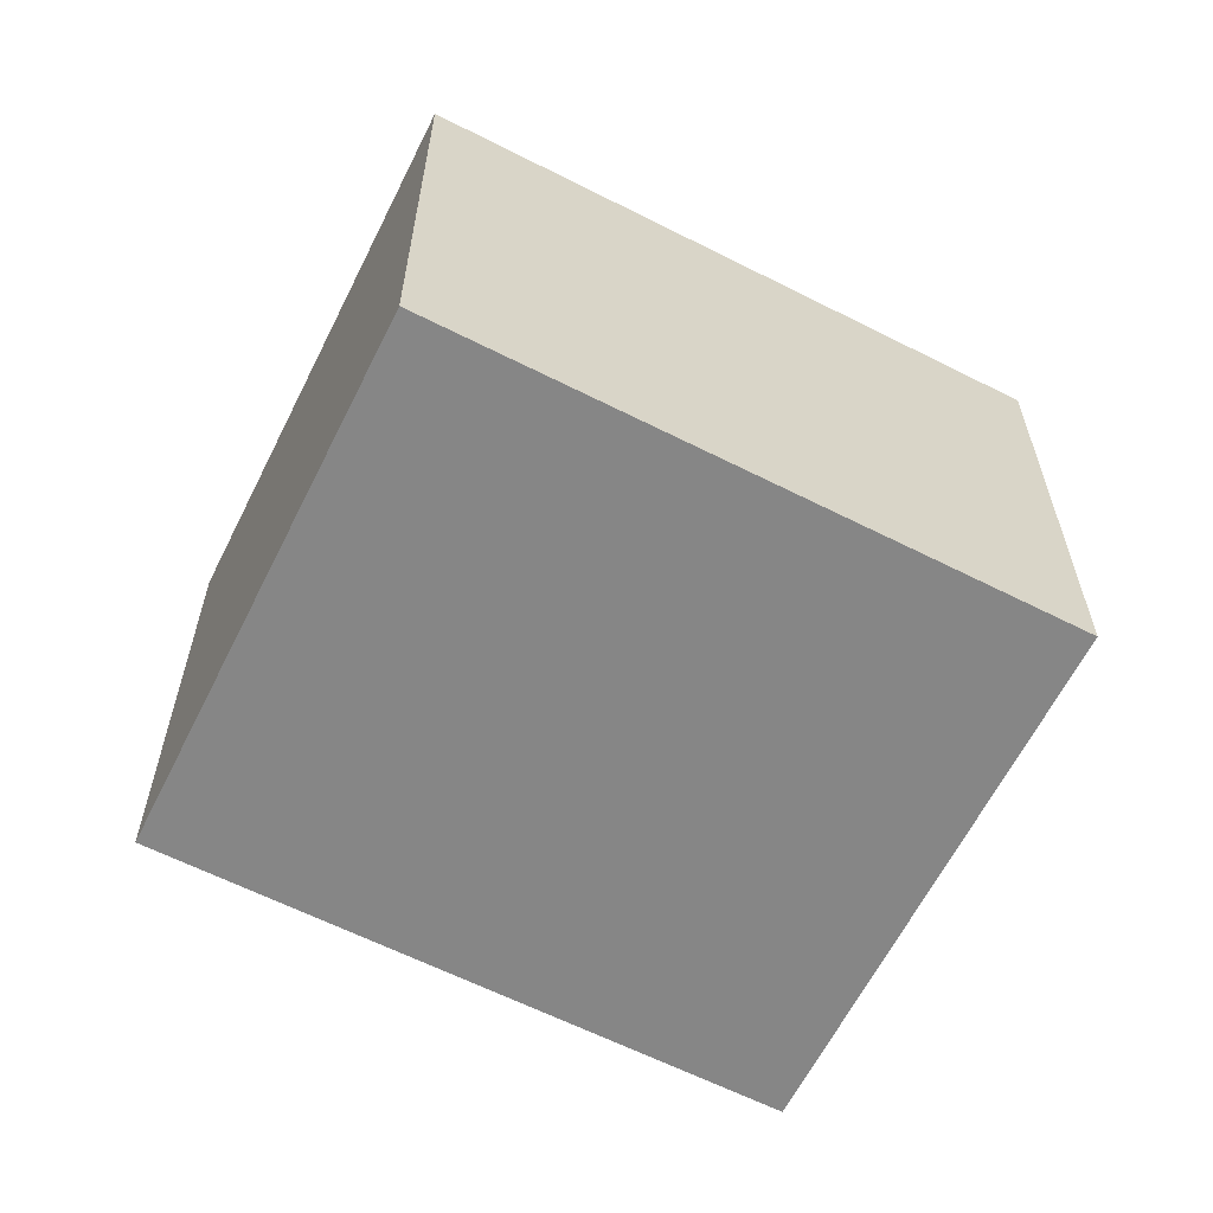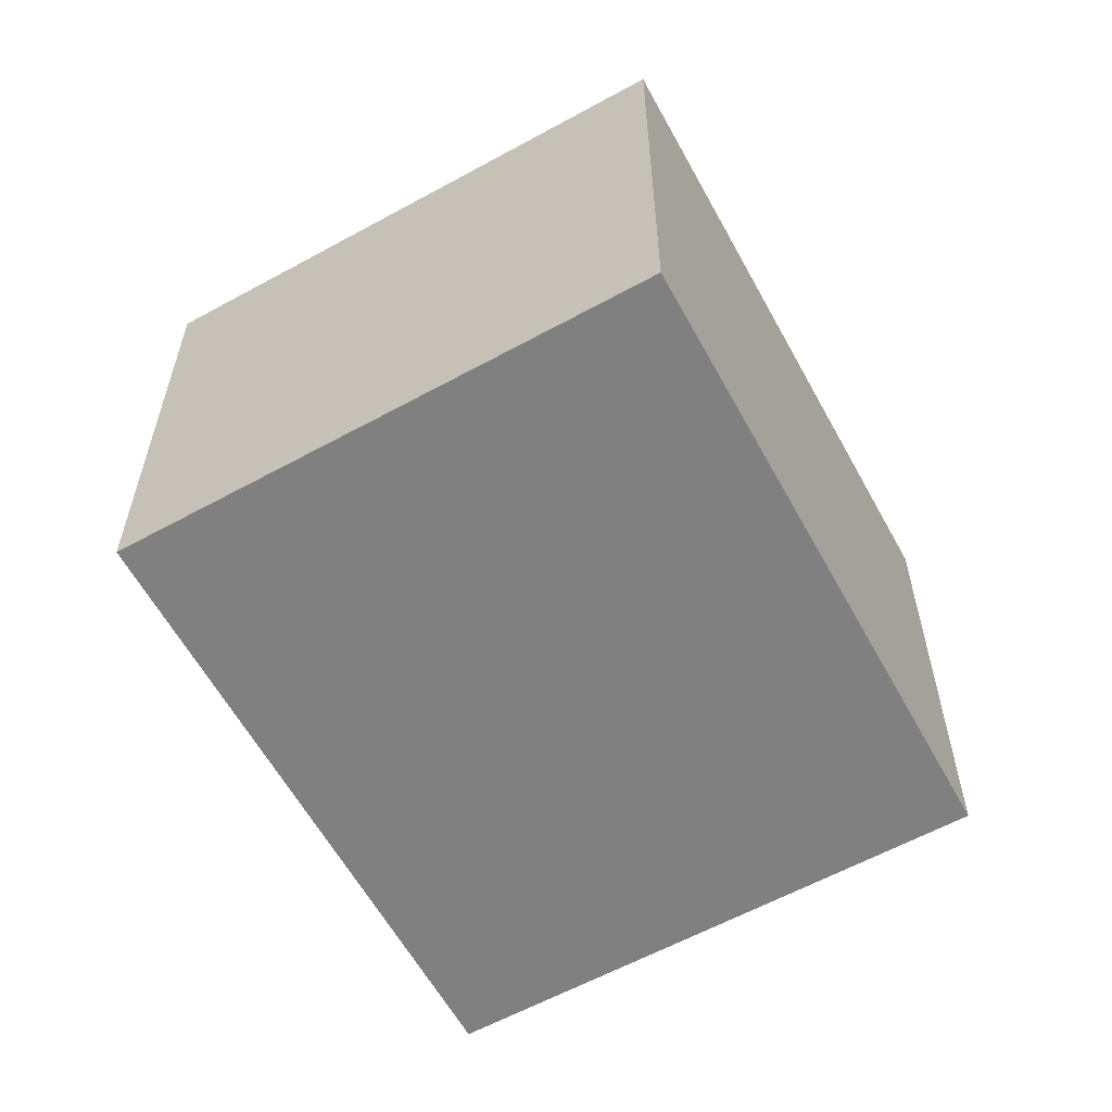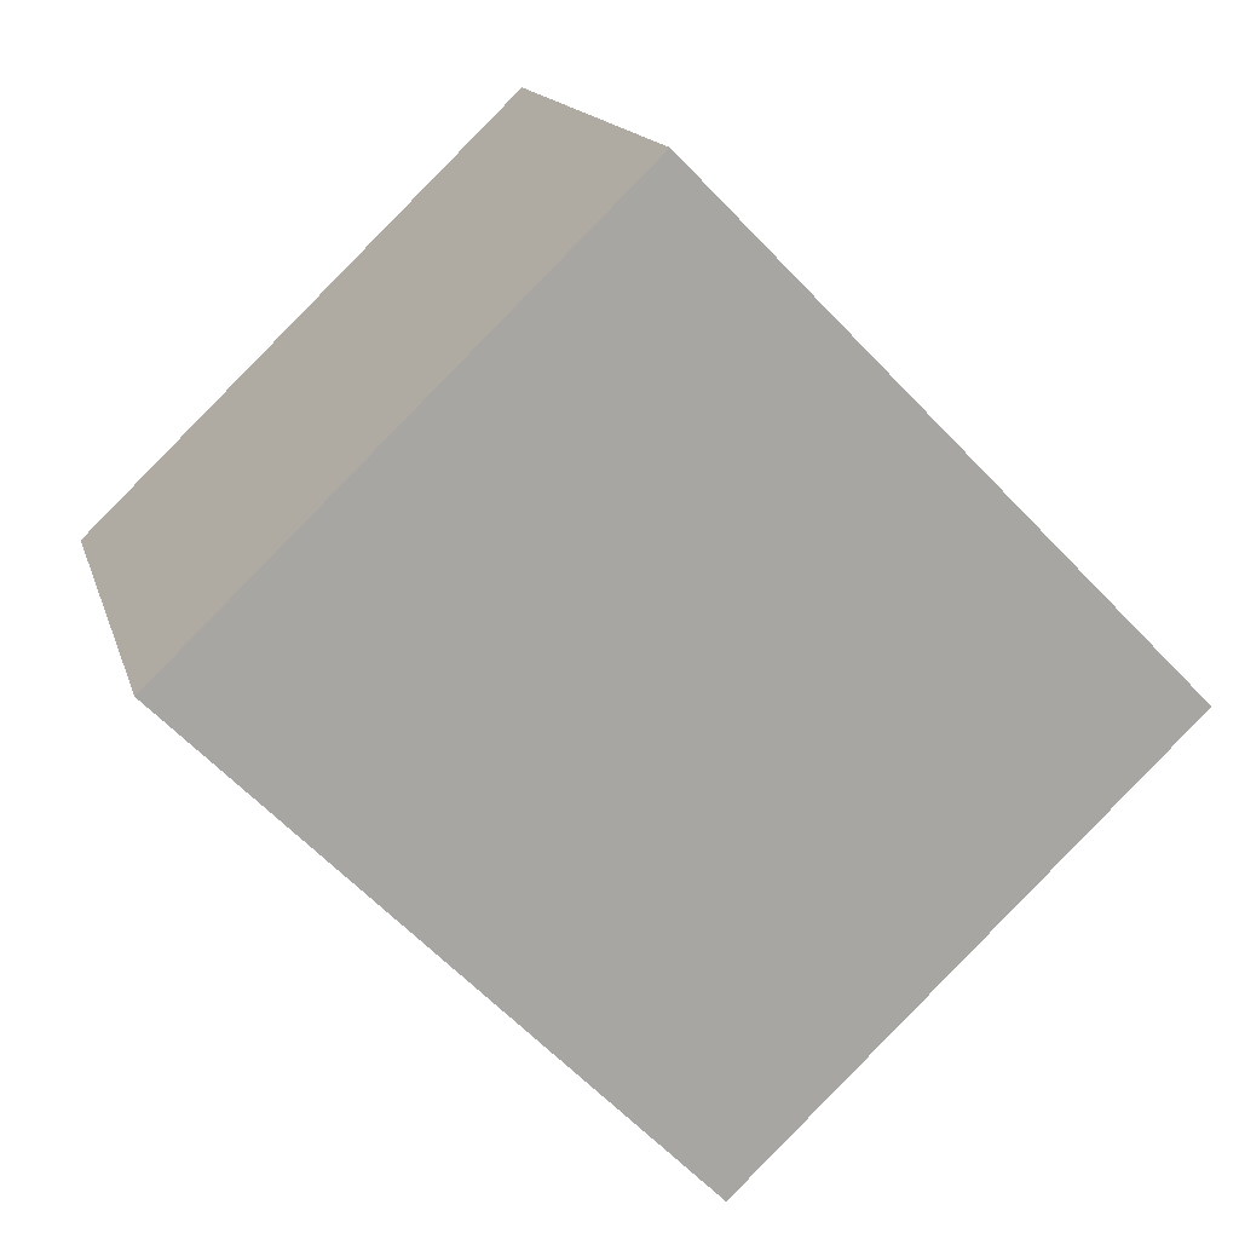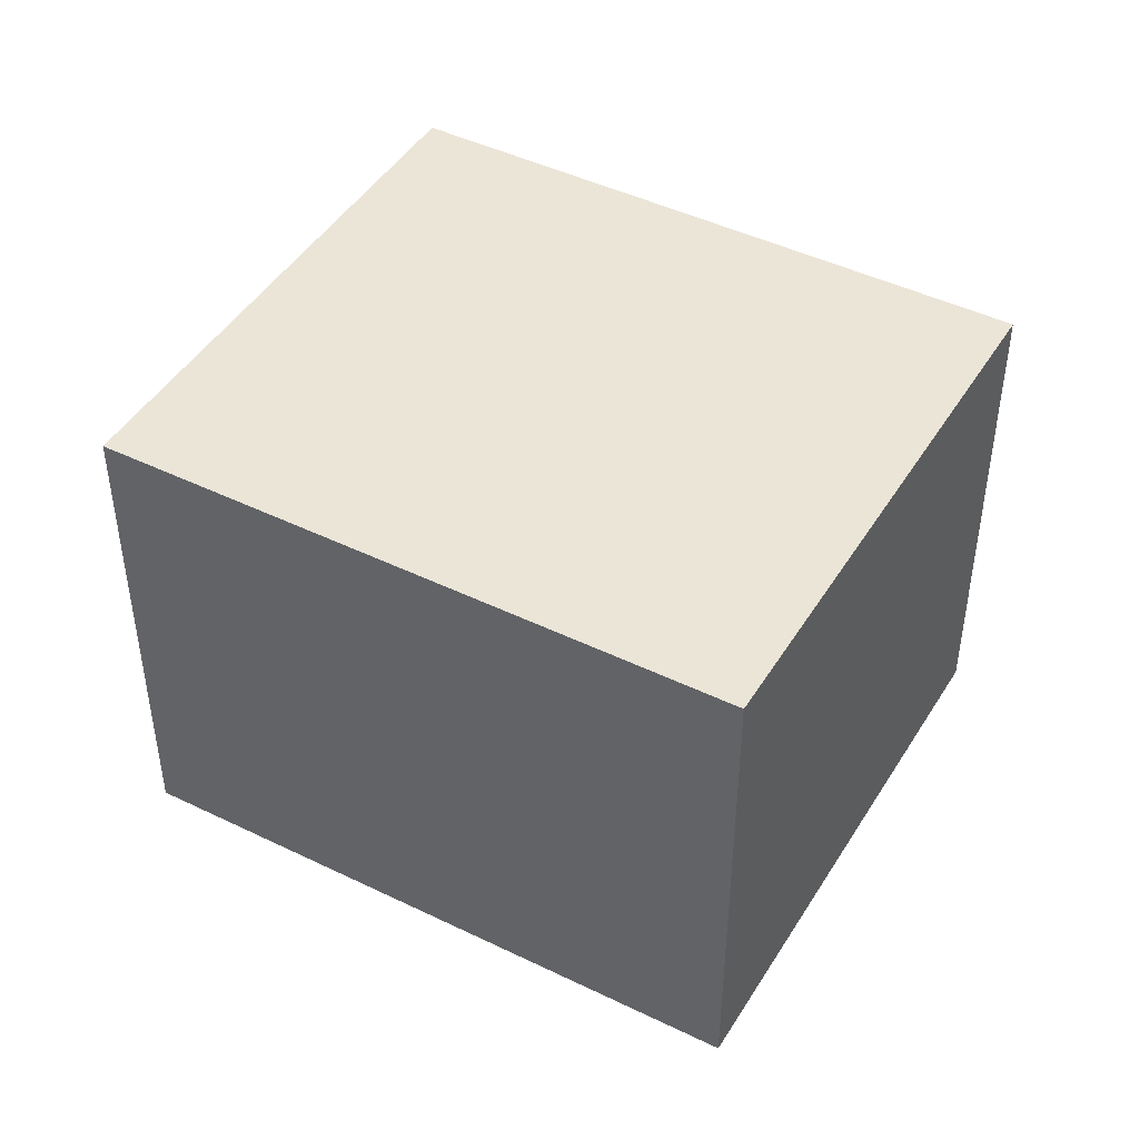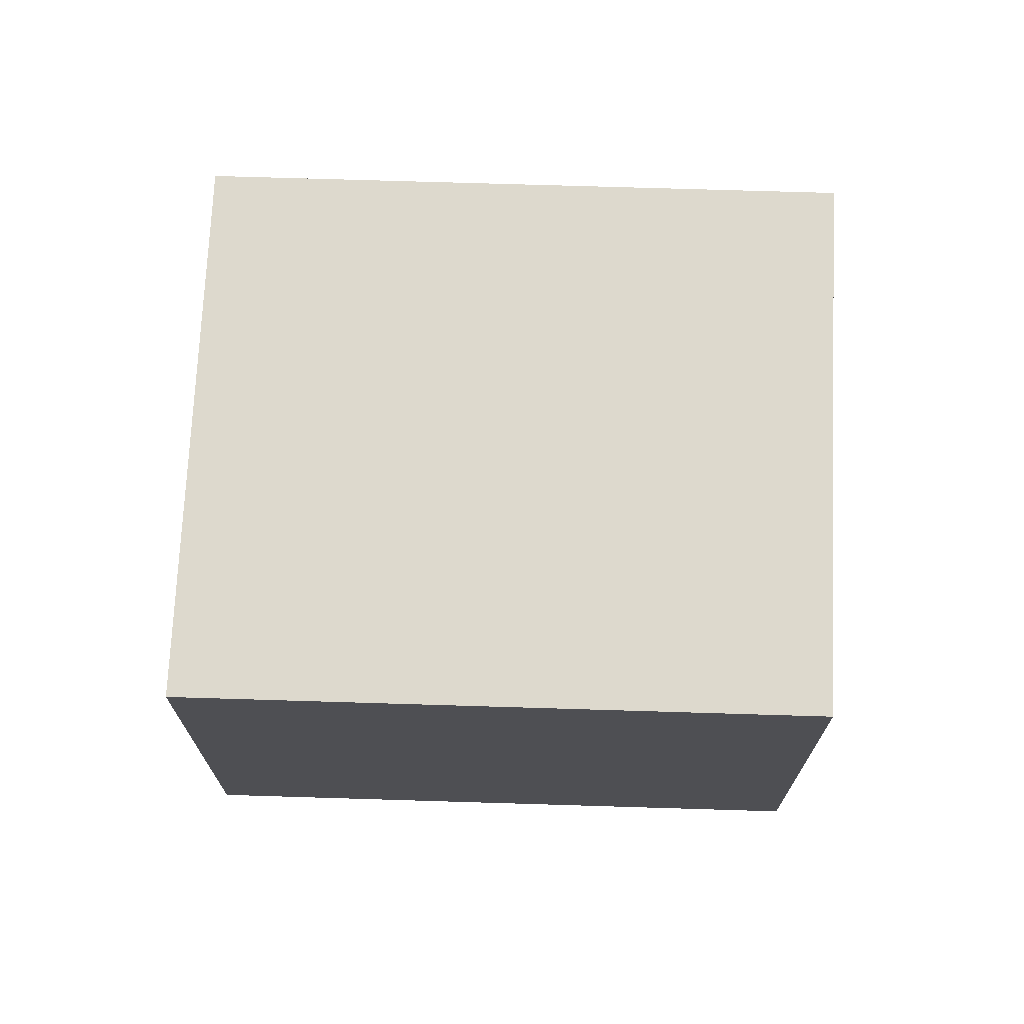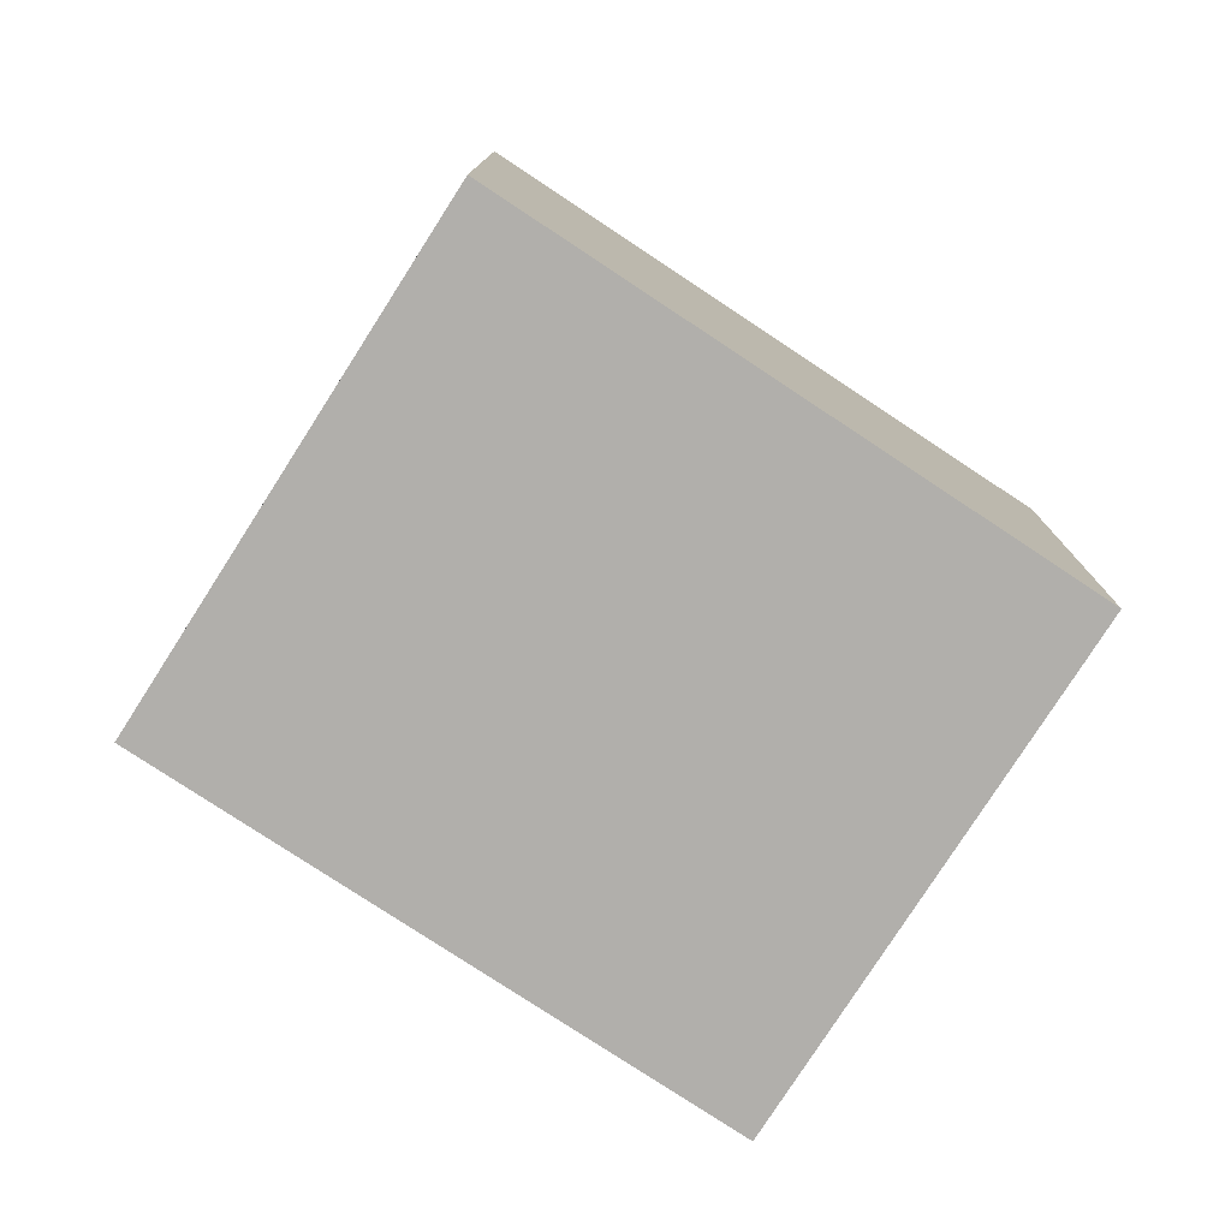
<metadata>
{"format":"obj","ext":"obj","renderer":"f3d","projection":"perspective","resolution":1024,"background":"white","views":[{"elev":-62.1,"azim":-72.6,"up":"+Y"},{"elev":-60.0,"azim":73.2,"up":"+Y"},{"elev":15.3,"azim":165.6,"up":"+Z"},{"elev":45.8,"azim":163.8,"up":"+Y"},{"elev":71.9,"azim":136.4,"up":"+Y"},{"elev":-78.2,"azim":-78.8,"up":"+Y"}]}
</metadata>
<code>
v  2.22 2.721 -2.13
v  2.5 2.721 2.53
v  4.72 2.721 0.4
v  0 2.721 1.666e-16
v  4.72 -2.449e-17 0.4
v  2.22 1.304e-16 -2.13
v  0 0 0
v  2.5 -1.549e-16 2.53
g defaultobject
f 1 2 3
f 2 1 4
f 5 1 3
f 1 5 6
f 6 4 1
f 4 6 7
f 7 2 4
f 2 7 8
f 8 3 2
f 3 8 5
f 8 6 5
f 6 8 7

</code>
